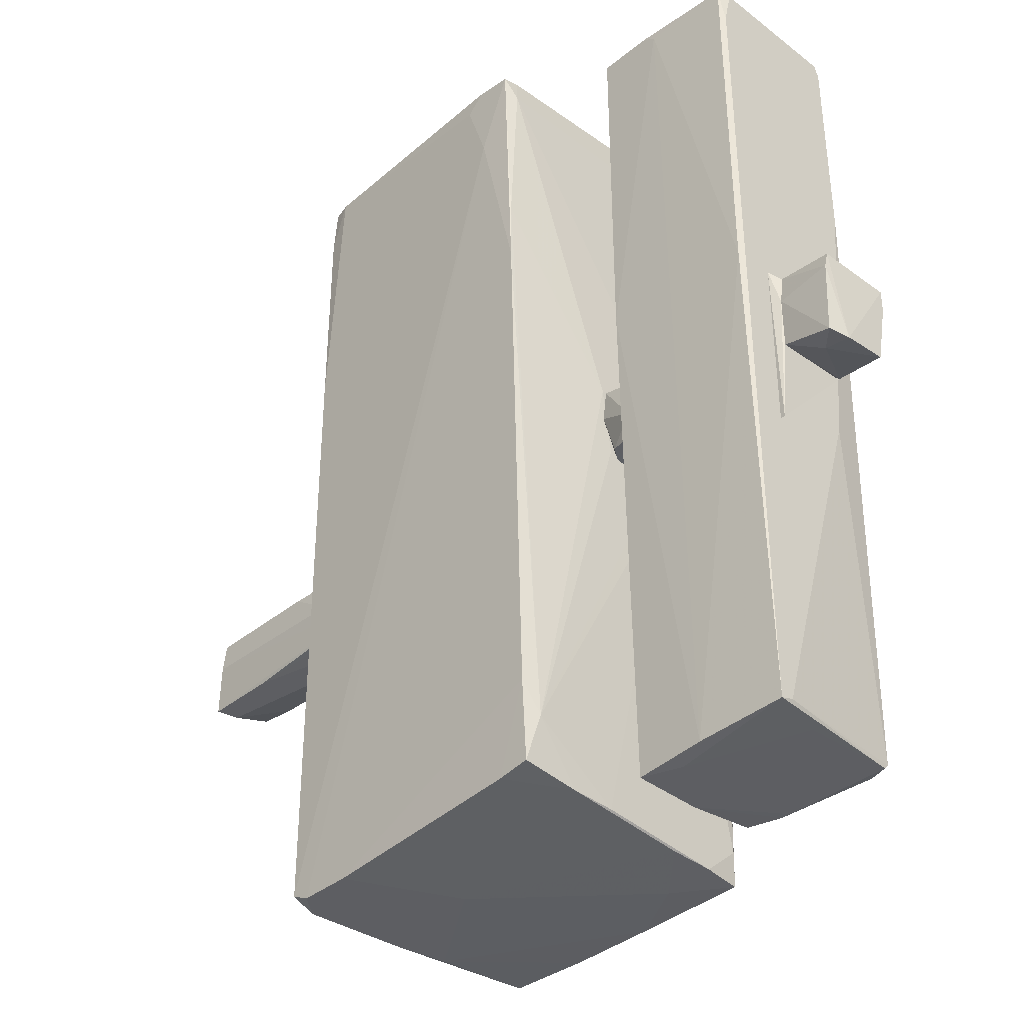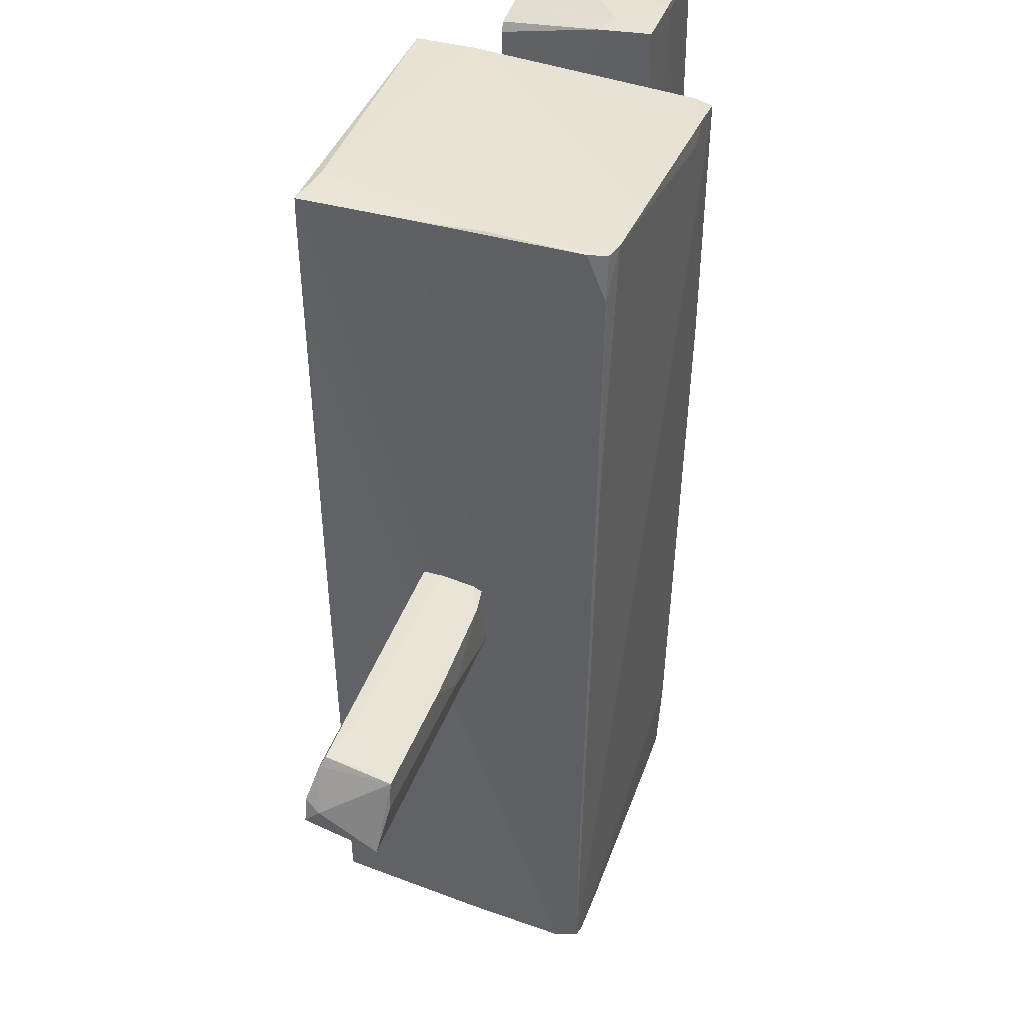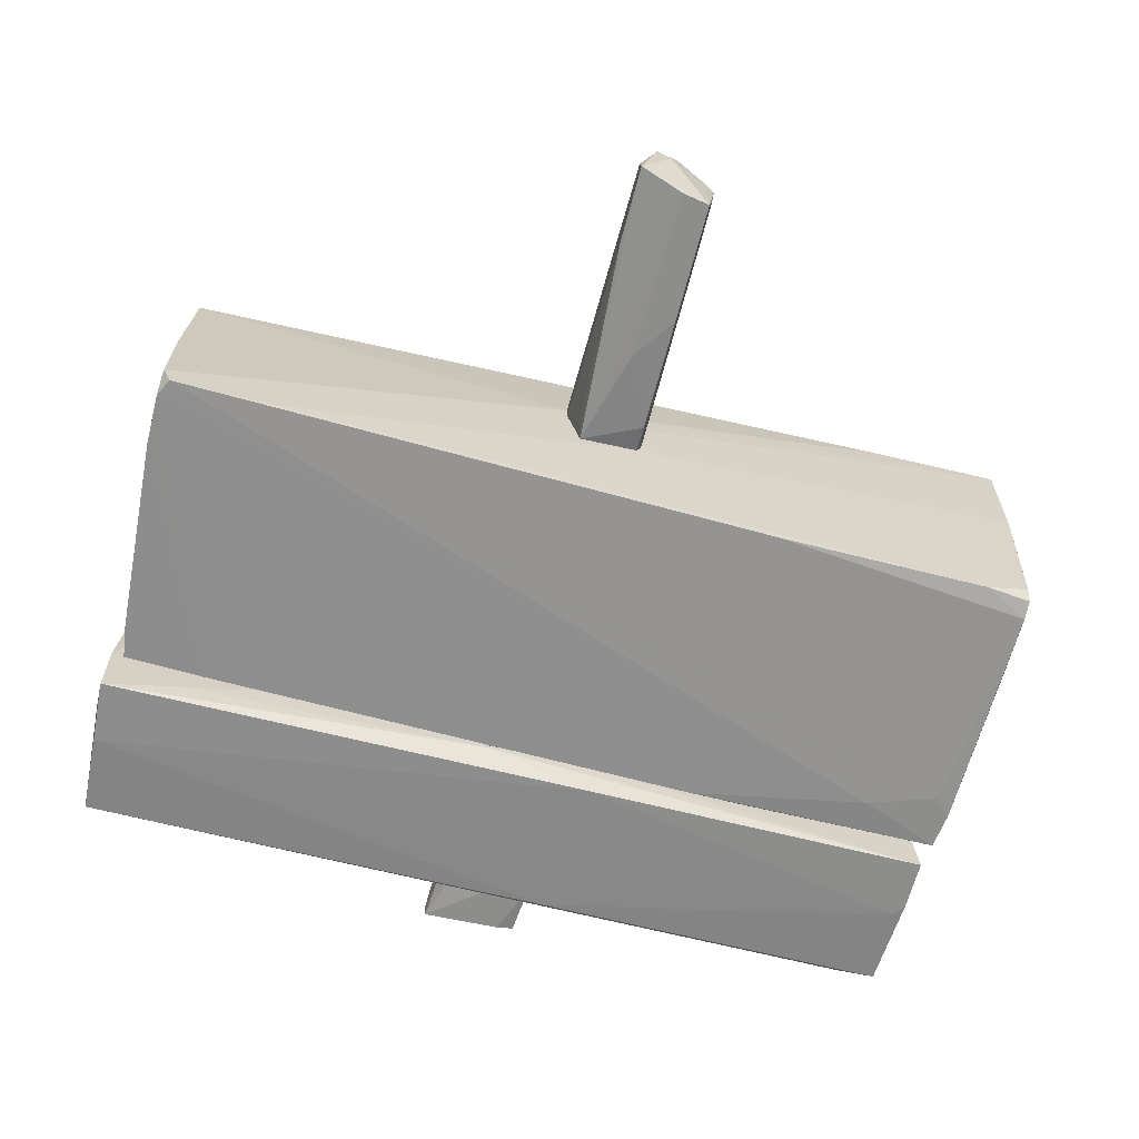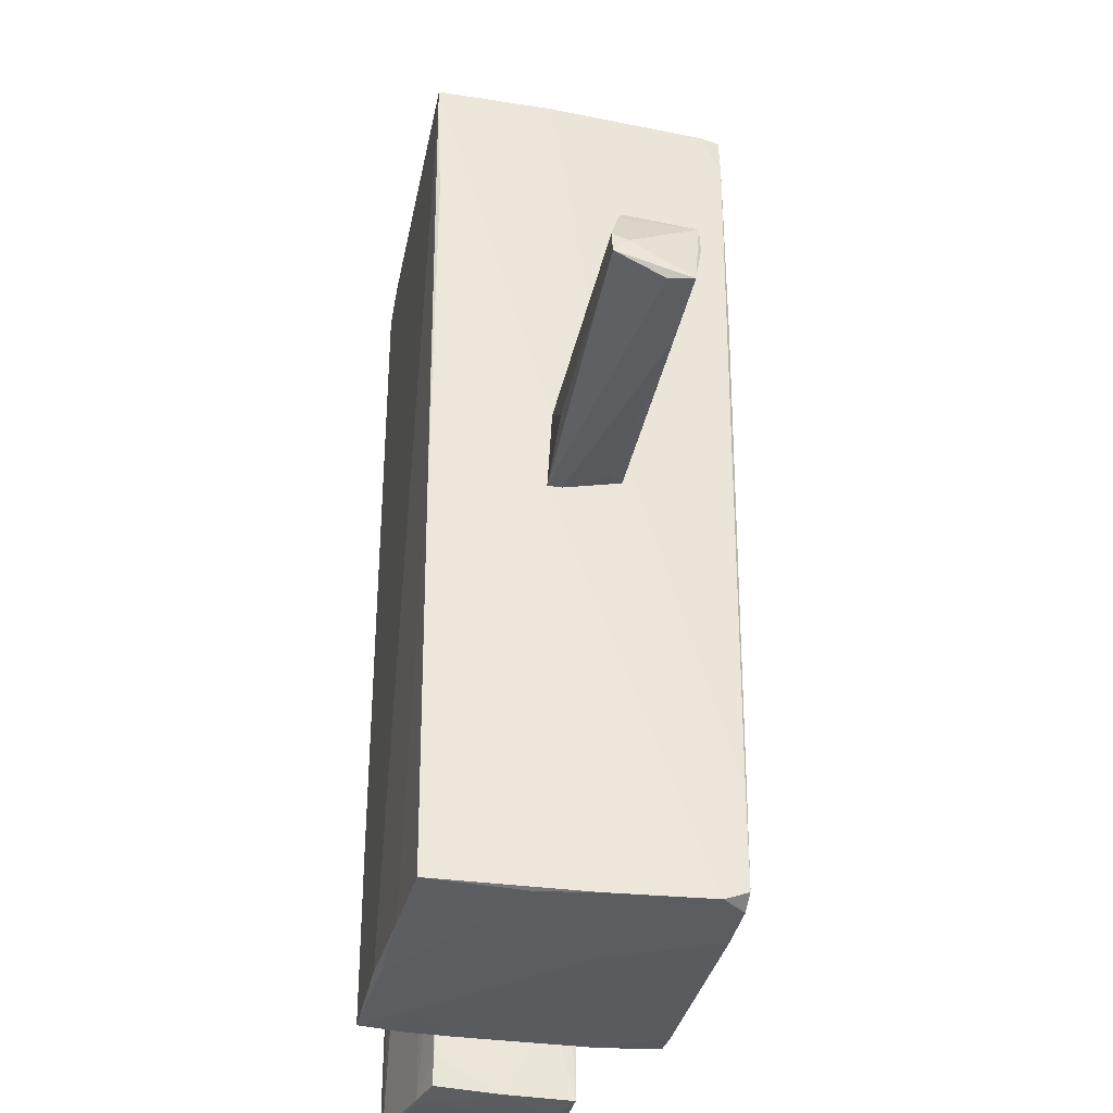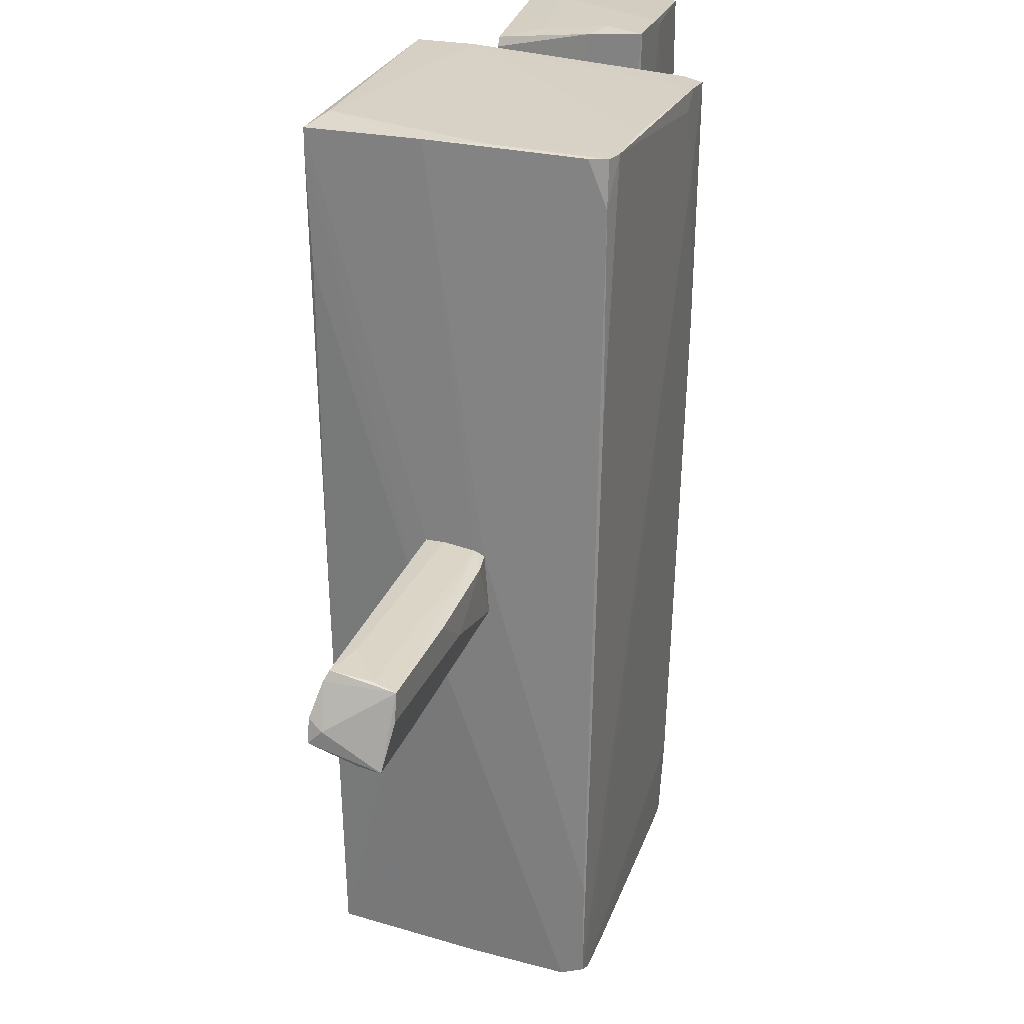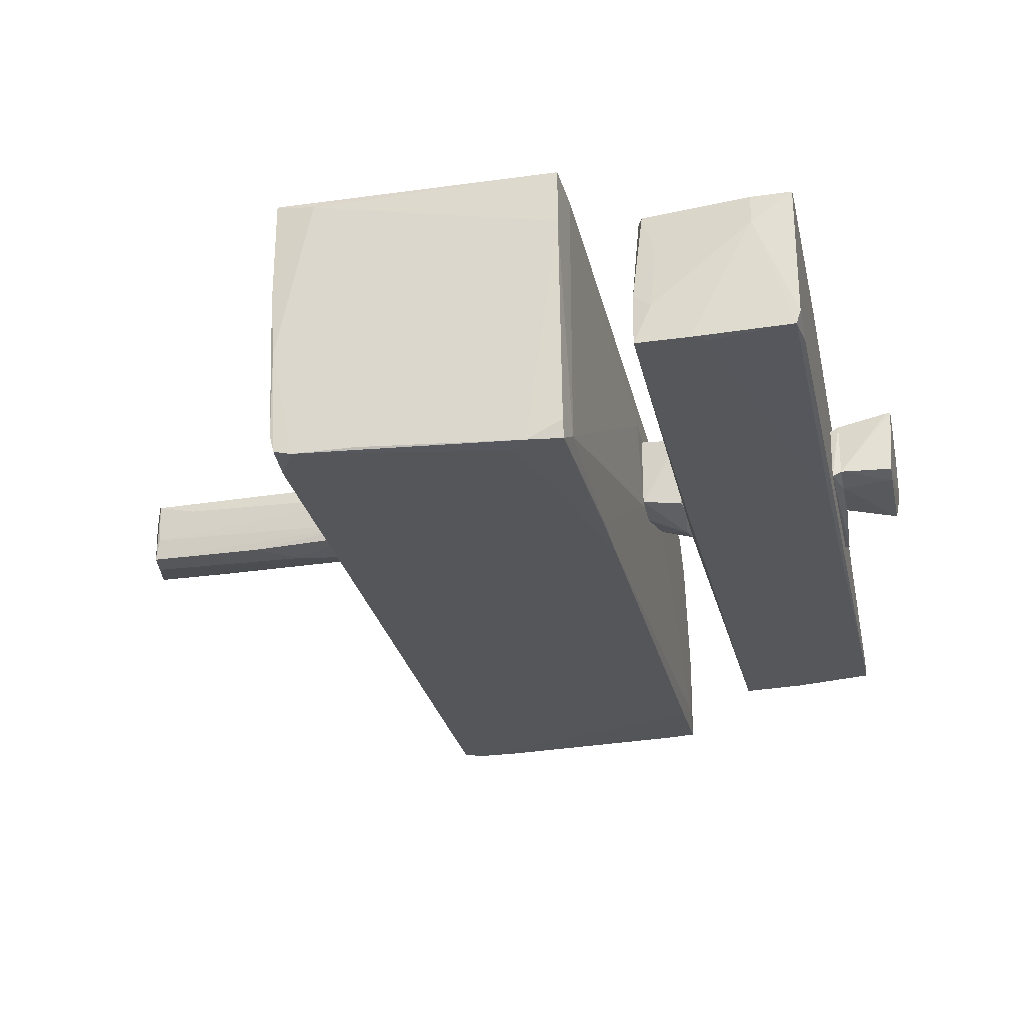
<metadata>
{"format":"obj","ext":"obj","renderer":"f3d","projection":"perspective","resolution":1024,"background":"white","views":[{"elev":-38.5,"azim":-134.3,"up":"+Y"},{"elev":39.8,"azim":108.9,"up":"+Y"},{"elev":-64.5,"azim":75.5,"up":"+Z"},{"elev":-36.9,"azim":78.3,"up":"+Y"},{"elev":26.3,"azim":107.9,"up":"+Y"},{"elev":-27.2,"azim":-167.7,"up":"+Z"}]}
</metadata>
<code>
o convex_0
v 1.736 -0.2392 -0.1452
v 3.469 0.2649 0.1699
v 3.501 0.2019 0.2014
v 3.627 -0.3023 -0.2082
v 1.642 -0.3023 0.2329
v 1.642 0.2019 -0.2082
v 1.642 0.2649 0.2014
v 3.501 0.2019 -0.2713
v 3.627 -0.1762 0.2645
v 1.642 -0.2077 -0.2397
v 3.595 -0.3023 -0.05065
v 3.595 -0.01867 0.2645
v 2.209 -0.2077 0.2645
v 2.335 -0.01867 -0.2713
v 1.642 0.2334 -0.1452
v 3.091 -0.3023 -0.2082
v 1.831 0.2019 -0.2397
v 3.532 0.01281 -0.2713
v 3.343 -0.2077 0.2645
v 3.186 0.2649 0.1069
v 1.642 -0.3023 0.1384
v 3.627 -0.08169 0.1699
v 2.65 0.2019 -0.2713
v 1.642 0.2649 0.07537
v 3.469 0.2334 -0.1137
f 15 24 25
f 6 5 7
f 3 2 7
f 2 3 8
f 5 6 10
f 5 4 11
f 4 9 11
f 3 7 12
f 9 12 13
f 7 5 13
f 12 7 13
f 6 7 15
f 4 5 16
f 1 10 16
f 10 4 16
f 10 6 17
f 14 10 17
f 6 15 17
f 8 4 18
f 4 10 18
f 14 8 18
f 10 14 18
f 5 11 19
f 11 9 19
f 9 13 19
f 13 5 19
f 7 2 20
f 10 1 21
f 5 10 21
f 1 16 21
f 16 5 21
f 8 3 22
f 4 8 22
f 9 4 22
f 3 12 22
f 12 9 22
f 8 14 23
f 15 8 23
f 14 17 23
f 17 15 23
f 15 7 24
f 7 20 24
f 24 20 25
f 2 8 25
f 8 15 25
f 20 2 25
o convex_1
v 1.642 0.2329 -0.1449
v -0.5643 -0.3025 0.2012
v -0.5643 -0.3025 0.3274
v -0.4382 3.07 0.9575
v -0.4382 2.943 -1.091
v -0.2491 -2.98 -0.933
v 1.484 -3.044 0.926
v 1.61 3.038 0.9893
v 1.642 -3.012 -0.9328
v 1.547 3.006 -0.9959
v -0.4067 -3.012 0.9893
v -0.4697 -2.949 -0.9328
v 1.642 -3.075 -0.7752
v -0.5643 0.296 -0.271
v -0.4382 2.722 0.9893
v 1.642 -0.3013 0.2327
v -0.2175 2.375 -1.091
v 1.579 2.691 -0.9959
v 1.421 3.006 -1.027
v 0.2867 -3.012 0.9893
v -0.5013 -2.602 -0.8384
v -0.4697 2.785 -0.9959
v -0.4697 2.785 0.8946
v -0.4382 -2.792 0.9575
v -0.4697 -2.382 -0.9644
v 0.8222 -3.075 -0.208
v 1.61 3.038 0.2012
v -0.4382 3.07 0.5479
v 1.326 3.07 0.926
v -0.5643 0.5162 0.3274
v -0.186 2.975 -1.091
v 1.61 2.123 0.9577
v -0.09143 -3.044 0.7055
v 1.169 -3.075 -0.9328
v -0.4697 1.147 -1.059
v -0.4697 -2.98 -0.208
v 1.516 -3.075 0.2643
v 0.9483 -3.044 0.9575
v 1.642 -2.319 -0.9328
v 1.579 3.038 -0.2396
v 0.9798 3.006 -1.027
v 1.579 1.21 -0.9959
v -0.4382 -3.012 0.3905
v 1.547 -0.365 0.9575
v -0.4382 -1.814 0.9893
v 1.642 0.201 -0.208
v 1.579 3.006 -0.8699
v 1.516 -3.075 -0.9328
v -0.5643 -0.2074 -0.208
v -0.4382 2.975 -0.9644
v -0.4697 1.682 0.8946
v 0.3497 -3.044 0.9575
v 1.579 -3.075 -0.08202
v 1.61 2.88 0.9893
v 1.642 0.2642 0.2012
v -0.4382 -3.012 0.7055
v -0.0599 2.848 -1.091
v -0.4697 -2.98 -0.5232
v -0.4697 1.588 -1.059
f 60 46 84
f 34 26 38
f 27 28 39
f 33 29 40
f 36 33 40
f 38 26 41
f 35 43 44
f 33 36 45
f 28 27 46
f 40 29 48
f 29 47 48
f 31 37 50
f 37 46 50
f 47 29 53
f 29 33 54
f 33 52 54
f 53 29 54
f 39 28 55
f 47 39 55
f 28 48 55
f 48 47 55
f 42 30 56
f 32 41 57
f 31 50 59
f 38 51 59
f 30 42 60
f 42 50 60
f 50 46 60
f 28 46 61
f 51 38 62
f 58 51 62
f 45 36 63
f 62 32 63
f 26 34 64
f 34 43 64
f 35 44 65
f 44 53 65
f 54 52 65
f 53 54 65
f 53 44 66
f 44 56 66
f 56 53 66
f 43 34 67
f 44 43 67
f 51 58 68
f 59 51 68
f 32 57 69
f 63 32 69
f 36 40 70
f 40 48 70
f 49 36 70
f 28 49 70
f 52 26 71
f 26 64 71
f 64 43 71
f 43 35 72
f 35 65 72
f 65 52 72
f 52 71 72
f 71 43 72
f 34 38 73
f 42 34 73
f 50 42 73
f 38 59 73
f 59 50 73
f 27 39 74
f 46 27 74
f 39 46 74
f 30 47 75
f 47 53 75
f 56 30 75
f 53 56 75
f 48 28 76
f 28 70 76
f 70 48 76
f 36 58 77
f 58 62 77
f 62 63 77
f 63 36 77
f 41 32 78
f 38 41 78
f 32 62 78
f 62 38 78
f 41 33 79
f 33 45 79
f 57 41 79
f 45 63 79
f 69 57 79
f 63 69 79
f 41 26 80
f 33 41 80
f 26 52 80
f 52 33 80
f 36 49 81
f 49 28 81
f 58 36 81
f 28 61 81
f 68 58 81
f 61 68 81
f 34 42 82
f 42 56 82
f 56 44 82
f 67 34 82
f 44 67 82
f 37 31 83
f 46 37 83
f 31 59 83
f 61 46 83
f 59 68 83
f 68 61 83
f 46 39 84
f 39 47 84
f 47 30 84
f 30 60 84
o convex_2
v -2.329 -0.3337 -0.08217
v -2.487 0.2964 0.3275
v -2.518 0.2964 0.3275
v -2.109 0.3595 -0.1767
v -2.109 -0.2077 0.296
v -2.487 0.3279 -0.1767
v -2.518 -0.3337 0.2329
v -2.109 -0.2392 -0.2082
v -2.487 -0.3653 -0.2397
v -2.109 0.2649 0.2644
v -2.518 -0.3653 -0.08217
v -2.109 0.1388 -0.2082
v -2.14 -0.2392 0.296
v -2.487 0.2019 -0.2082
v -2.518 0.1388 0.3275
f 91 97 99
f 87 86 88
f 87 88 90
f 88 89 92
f 92 85 93
f 88 86 94
f 89 88 94
f 86 89 94
f 87 90 95
f 85 91 95
f 91 87 95
f 93 85 95
f 88 92 96
f 92 93 96
f 91 85 97
f 85 92 97
f 92 89 97
f 90 88 98
f 95 90 98
f 93 95 98
f 88 96 98
f 96 93 98
f 86 87 99
f 89 86 99
f 87 91 99
f 97 89 99
o convex_3
v -2.108 0.1388 -0.2082
v -2.045 -0.1132 0.3275
v -2.077 -0.1132 0.3275
v -2.045 -0.838 -0.2397
v -2.045 0.4225 -0.2397
v -2.108 0.2648 0.2644
v -2.108 -0.2078 0.3275
v -2.077 -0.838 -0.2397
v -2.045 0.2648 0.2329
v -2.108 -0.2391 -0.2082
v -2.108 0.3595 -0.1767
f 100 105 110
f 101 103 104
f 102 101 105
f 105 100 106
f 101 102 106
f 103 101 106
f 102 105 106
f 103 106 107
f 100 104 107
f 104 103 107
f 101 104 108
f 105 101 108
f 104 105 108
f 106 100 109
f 107 106 109
f 100 107 109
f 104 100 110
f 105 104 110
o convex_4
v -1.1 3.038 0.2329
v -2.045 -3.044 -0.4603
v -1.447 -3.075 -0.4918
v -1.825 -3.012 0.6111
v -2.014 3.07 -0.4918
v -2.045 2.975 0.5796
v -0.9741 -2.886 0.422
v -0.9426 3.101 -0.5234
v -0.9741 2.912 0.548
v -0.9741 -3.107 -0.4917
v -0.8795 -0.8379 0.3274
v -1.951 -2.98 0.6111
v -0.8795 -0.2703 -0.3343
v -2.045 -0.5851 0.3588
v -2.045 3.07 -0.3972
v -1.226 -3.075 0.485
v -2.045 3.07 0.548
v -0.8795 0.2961 0.3589
v -0.9426 0.5483 -0.5234
v -2.014 0.4535 -0.4918
v -1.415 3.038 -0.5234
v -1.951 -0.7115 0.6111
v -1.762 3.101 0.3274
v -0.9741 -3.107 -0.01909
v -0.9426 3.069 -0.1451
v -1.006 2.975 0.548
v -2.045 1.462 0.5796
v -0.9741 2.659 0.548
v -0.9426 -2.539 -0.3343
v -2.045 -3.012 -0.3657
v -1.006 -3.075 0.422
v -0.8795 0.2019 -0.2396
v -0.8795 -0.6167 0.3589
v -1.226 -3.107 -0.3972
v -1.951 -3.044 -0.08206
v -2.045 2.786 -0.4603
v -1.321 3.101 -0.5234
v -0.8795 -0.9005 0.1383
v -1.951 -3.012 0.5796
v -1.762 3.069 0.548
v -1.006 -2.098 0.4534
v -1.289 -3.075 0.485
v -1.069 3.101 -0.2396
f 135 118 153
f 112 113 120
f 116 112 124
f 112 116 125
f 125 116 127
f 121 123 128
f 120 113 129
f 118 123 129
f 123 120 129
f 113 112 130
f 112 115 130
f 129 113 131
f 118 129 131
f 113 130 131
f 130 115 131
f 114 119 132
f 119 116 132
f 122 114 132
f 116 122 132
f 115 125 133
f 125 127 133
f 121 117 134
f 119 128 135
f 128 118 135
f 116 119 136
f 135 111 136
f 119 135 136
f 122 116 137
f 116 124 137
f 124 122 137
f 119 114 138
f 114 126 138
f 128 119 138
f 120 123 139
f 134 120 139
f 121 134 139
f 124 112 140
f 122 124 140
f 117 126 141
f 134 117 141
f 126 134 141
f 123 118 142
f 118 128 142
f 128 123 142
f 117 121 143
f 121 128 143
f 138 117 143
f 128 138 143
f 112 120 144
f 120 134 144
f 112 144 145
f 115 112 146
f 112 125 146
f 125 115 146
f 131 115 147
f 118 131 147
f 133 118 147
f 115 133 147
f 123 121 148
f 139 123 148
f 121 139 148
f 114 122 149
f 140 112 149
f 122 140 149
f 112 145 149
f 127 116 150
f 111 133 150
f 133 127 150
f 116 136 150
f 136 111 150
f 126 117 151
f 138 126 151
f 117 138 151
f 126 114 152
f 134 126 152
f 144 134 152
f 145 144 152
f 114 149 152
f 149 145 152
f 133 111 153
f 118 133 153
f 111 135 153
o convex_5
v -0.8794 0.1073 -0.2713
v -0.5643 -0.08162 0.3275
v -0.5643 0.2964 0.2959
v -0.5643 0.04431 -0.2713
v -0.8794 -0.3338 0.3275
v -0.8794 0.328 0.2329
v -0.6274 -0.2392 -0.2397
v -0.5643 0.2964 -0.2397
v -0.8794 -0.2708 -0.3027
v -0.5643 -0.3023 0.3275
v -0.8479 0.2334 -0.2397
v -0.8479 -0.1132 -0.3343
v -0.6589 -0.3338 0.2645
v -0.5643 -0.2392 -0.1451
v -0.8479 0.328 0.2645
f 161 159 168
f 156 155 157
f 155 156 158
f 154 158 159
f 156 157 161
f 158 154 162
f 157 155 163
f 155 158 163
f 154 159 164
f 159 161 164
f 164 161 165
f 157 160 165
f 161 157 165
f 162 154 165
f 160 162 165
f 154 164 165
f 158 162 166
f 162 160 166
f 163 158 166
f 163 166 167
f 160 157 167
f 157 163 167
f 166 160 167
f 158 156 168
f 159 158 168
f 156 161 168

</code>
